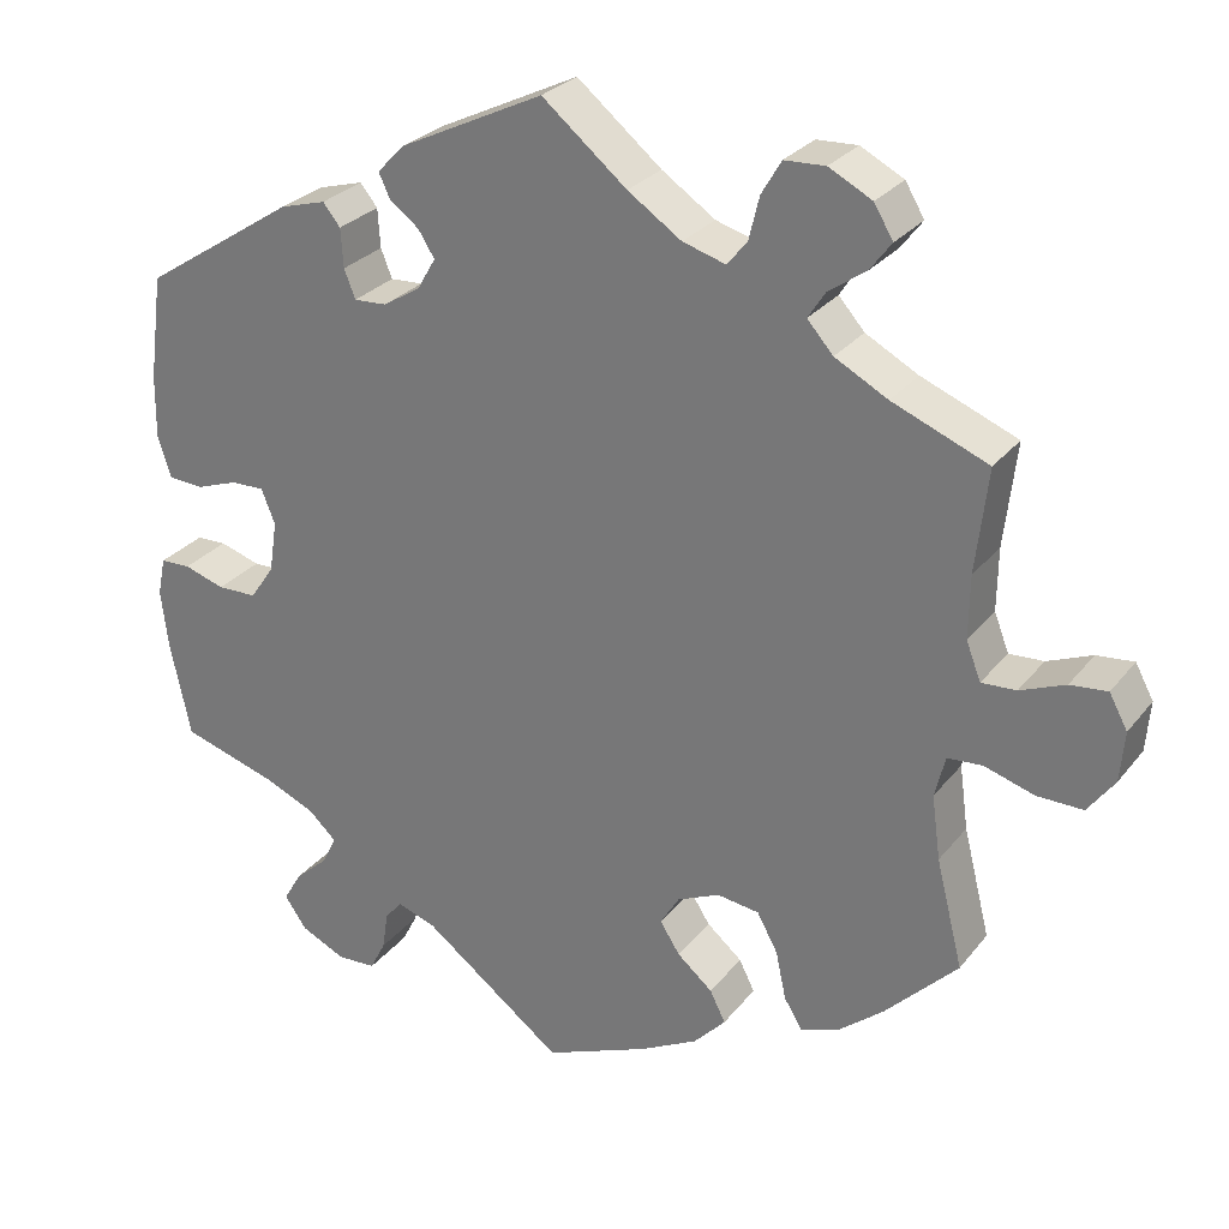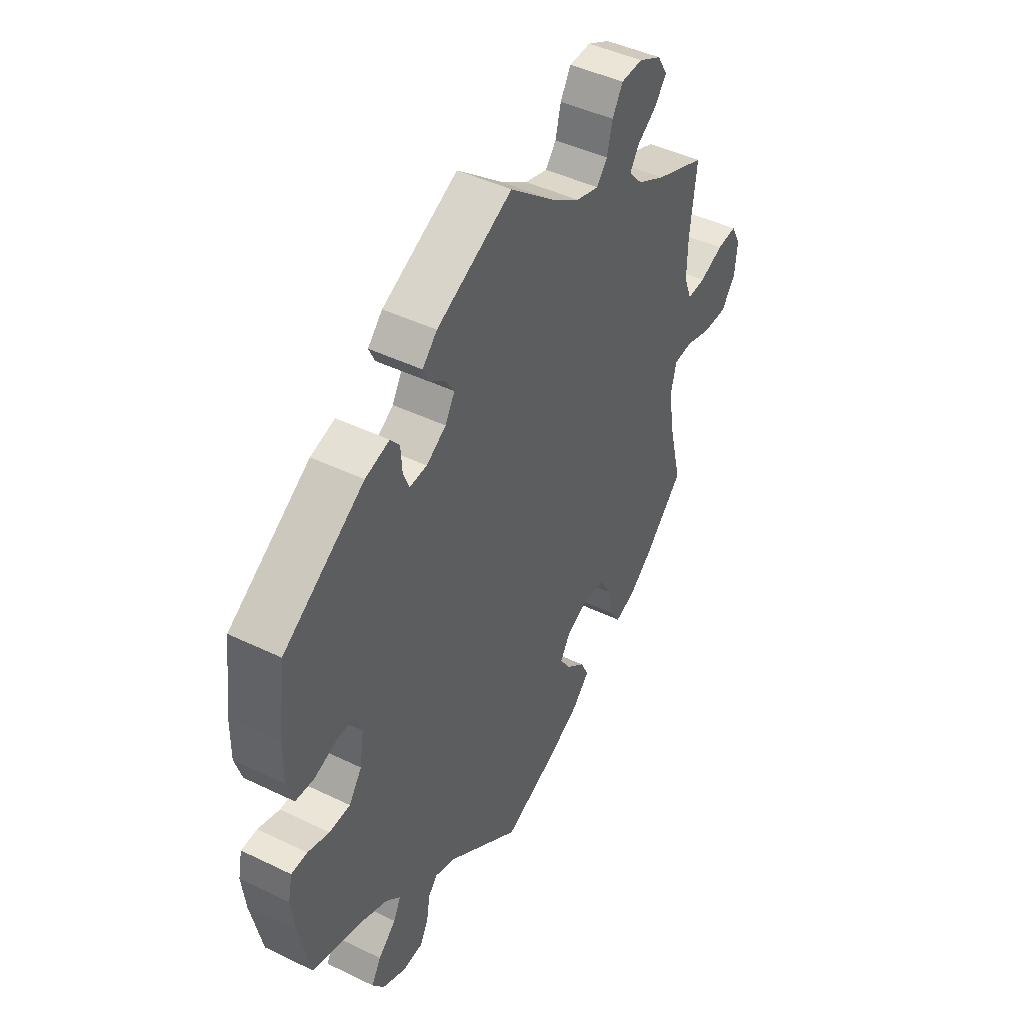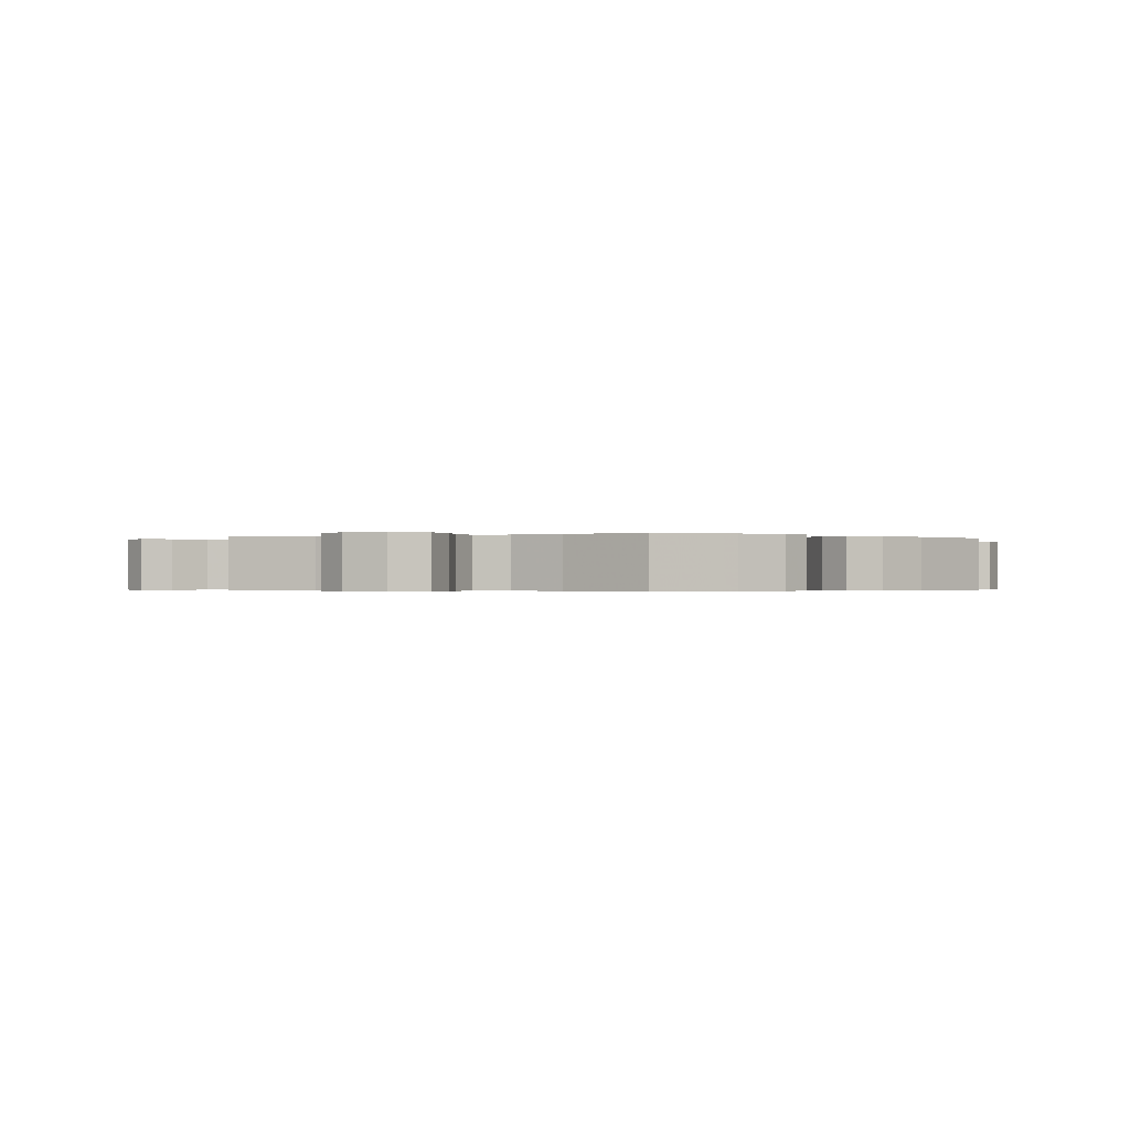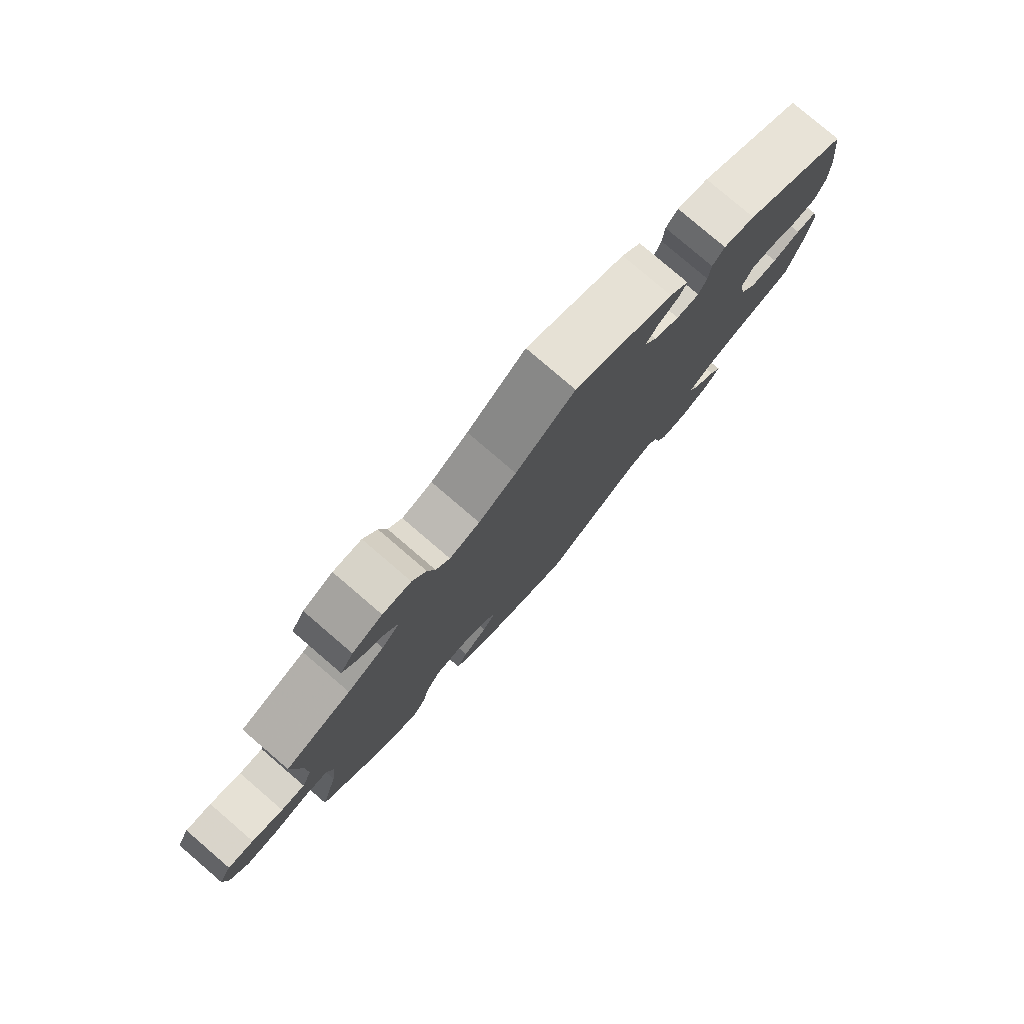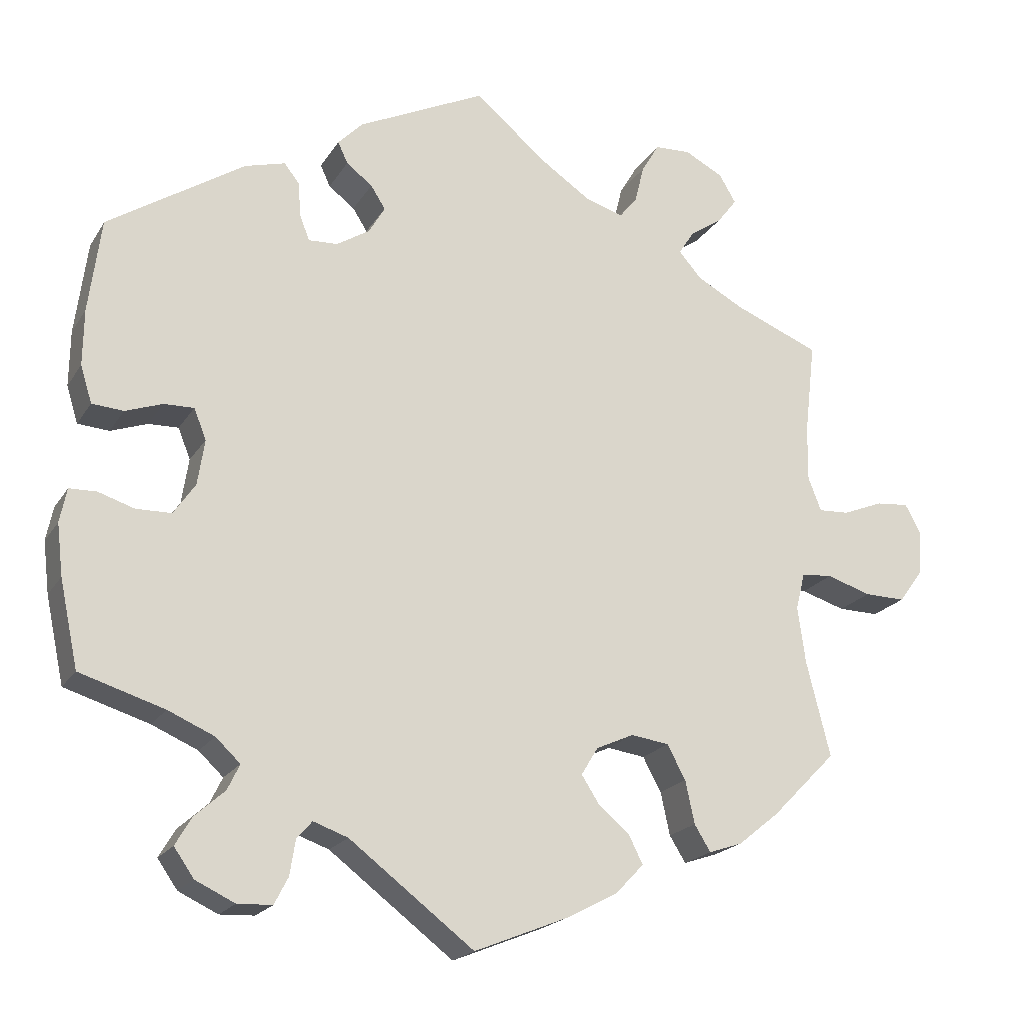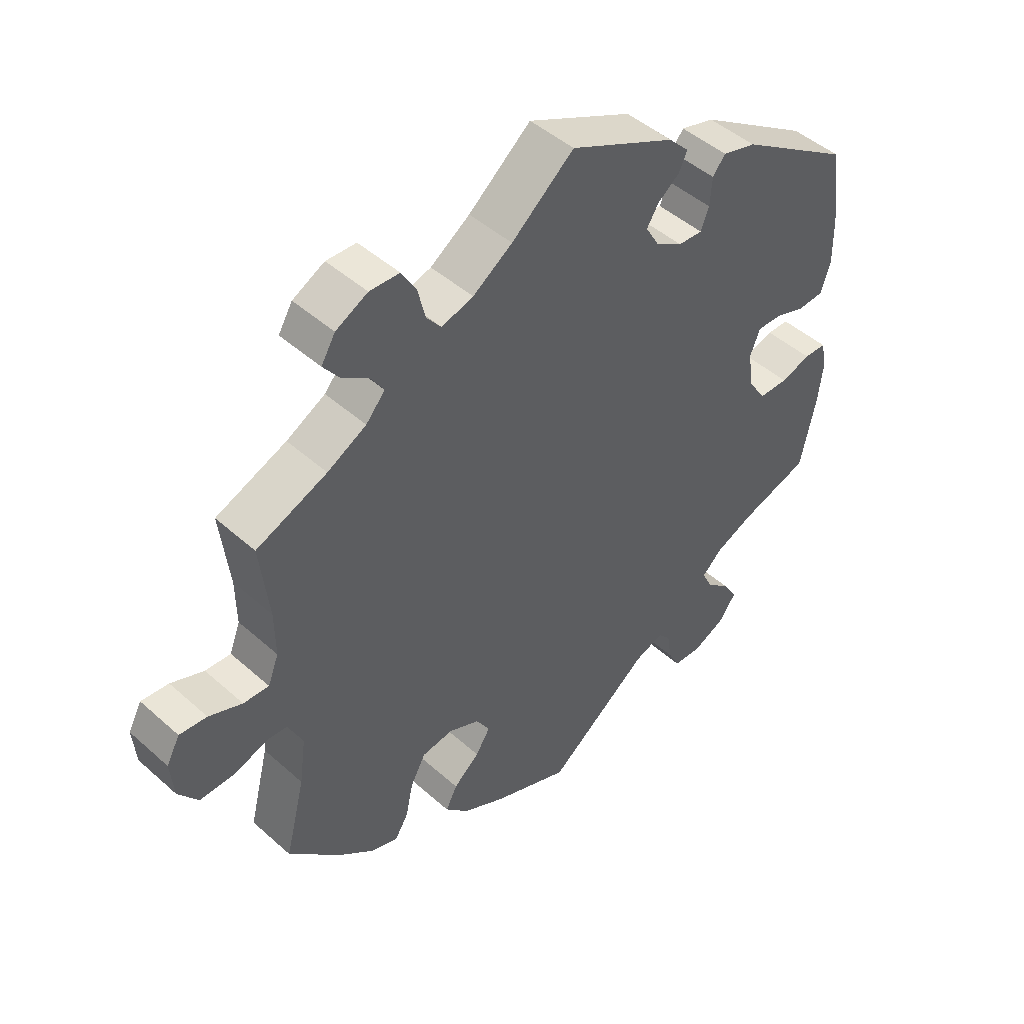
<metadata>
{"format":"obj","ext":"obj","renderer":"f3d","projection":"perspective","resolution":1024,"background":"white","views":[{"elev":27.6,"azim":29.9,"up":"+Z"},{"elev":45.0,"azim":-60.7,"up":"+Z"},{"elev":-0.4,"azim":112.3,"up":"+Y"},{"elev":79.5,"azim":130.6,"up":"+Z"},{"elev":-20.1,"azim":-23.1,"up":"+Z"},{"elev":46.7,"azim":135.3,"up":"+Z"}]}
</metadata>
<code>
v 0.487 0.07 0.17
v 0.486 0.07 0.098
v 0.503 0.07 0.054
v 0.543 0.07 0.056
v 0.595 0.07 0.077
v 0.638 0.07 0.081
v 0.659 0.07 0.042
v 0.654 0.07 -0.016
v 0.623 0.07 -0.058
v 0.57 0.07 -0.057
v 0.512 0.07 -0.039
v 0.472 0.07 -0.042
v 0.46 0.07 -0.09
v 0.47 0.07 -0.164
v 0.501 0.07 -0.288
v 0.417 0.07 -0.373
v 0.364 0.07 -0.416
v 0.32 0.07 -0.431
v 0.299 0.07 -0.397
v 0.287 0.07 -0.341
v 0.263 0.07 -0.297
v 0.214 0.07 -0.29
v 0.165 0.07 -0.312
v 0.143 0.07 -0.348
v 0.166 0.07 -0.384
v 0.207 0.07 -0.419
v 0.225 0.07 -0.455
v 0.188 0.07 -0.494
v 0.121 0.07 -0.529
v 0 0.07 -0.578
v -0.162 0.07 -0.455
v -0.207 0.07 -0.439
v -0.227 0.07 -0.462
v -0.234 0.07 -0.507
v -0.252 0.07 -0.542
v -0.297 0.07 -0.544
v -0.348 0.07 -0.52
v -0.374 0.07 -0.483
v -0.353 0.07 -0.447
v -0.314 0.07 -0.412
v -0.298 0.07 -0.379
v -0.33 0.07 -0.349
v -0.39 0.07 -0.323
v -0.5 0.07 -0.289
v -0.524 0.07 -0.177
v -0.532 0.07 -0.11
v -0.523 0.07 -0.066
v -0.488 0.07 -0.065
v -0.441 0.07 -0.08
v -0.395 0.07 -0.079
v -0.367 0.07 -0.038
v -0.358 0.07 0.021
v -0.374 0.07 0.061
v -0.413 0.07 0.06
v -0.461 0.07 0.043
v -0.502 0.07 0.046
v -0.517 0.07 0.094
v -0.516 0.07 0.167
v -0.5 0.07 0.289
v -0.323 0.07 0.404
v -0.27 0.07 0.419
v -0.25 0.07 0.394
v -0.247 0.07 0.349
v -0.234 0.07 0.316
v -0.196 0.07 0.318
v -0.153 0.07 0.345
v -0.132 0.07 0.381
v -0.151 0.07 0.411
v -0.185 0.07 0.437
v -0.198 0.07 0.465
v -0.166 0.07 0.498
v 0 0.07 0.578
v 0.098 0.07 0.497
v 0.16 0.07 0.455
v 0.21 0.07 0.44
v 0.233 0.07 0.469
v 0.245 0.07 0.518
v 0.268 0.07 0.557
v 0.315 0.07 0.559
v 0.365 0.07 0.533
v 0.387 0.07 0.496
v 0.362 0.07 0.463
v 0.319 0.07 0.433
v 0.299 0.07 0.402
v 0.329 0.07 0.368
v 0.39 0.07 0.335
v 0.501 0.07 0.29
v 0.487 0 0.17
v 0.486 0 0.098
v 0.503 0 0.054
v 0.543 0 0.056
v 0.595 0 0.077
v 0.638 0 0.081
v 0.659 0 0.042
v 0.654 0 -0.016
v 0.623 0 -0.058
v 0.57 0 -0.057
v 0.512 0 -0.039
v 0.472 0 -0.042
v 0.46 0 -0.09
v 0.47 0 -0.164
v 0.501 0 -0.288
v 0.417 0 -0.373
v 0.364 0 -0.416
v 0.32 0 -0.431
v 0.299 0 -0.397
v 0.287 0 -0.341
v 0.263 0 -0.297
v 0.214 0 -0.29
v 0.165 0 -0.312
v 0.143 0 -0.348
v 0.166 0 -0.384
v 0.207 0 -0.419
v 0.225 0 -0.455
v 0.188 0 -0.494
v 0.121 0 -0.529
v 0 0 -0.578
v -0.162 0 -0.455
v -0.207 0 -0.439
v -0.227 0 -0.462
v -0.234 0 -0.507
v -0.252 0 -0.542
v -0.297 0 -0.544
v -0.348 0 -0.52
v -0.374 0 -0.483
v -0.353 0 -0.447
v -0.314 0 -0.412
v -0.298 0 -0.379
v -0.33 0 -0.349
v -0.39 0 -0.323
v -0.5 0 -0.289
v -0.524 0 -0.177
v -0.532 0 -0.11
v -0.523 0 -0.066
v -0.488 0 -0.065
v -0.441 0 -0.08
v -0.395 0 -0.079
v -0.367 0 -0.038
v -0.358 0 0.021
v -0.374 0 0.061
v -0.413 0 0.06
v -0.461 0 0.043
v -0.502 0 0.046
v -0.517 0 0.094
v -0.516 0 0.167
v -0.5 0 0.289
v -0.323 0 0.404
v -0.27 0 0.419
v -0.25 0 0.394
v -0.247 0 0.349
v -0.234 0 0.316
v -0.196 0 0.318
v -0.153 0 0.345
v -0.132 0 0.381
v -0.151 0 0.411
v -0.185 0 0.437
v -0.198 0 0.465
v -0.166 0 0.498
v 0 0 0.578
v 0.098 0 0.497
v 0.16 0 0.455
v 0.21 0 0.44
v 0.233 0 0.469
v 0.245 0 0.518
v 0.268 0 0.557
v 0.315 0 0.559
v 0.365 0 0.533
v 0.387 0 0.496
v 0.362 0 0.463
v 0.319 0 0.433
v 0.299 0 0.402
v 0.329 0 0.368
v 0.39 0 0.335
v 0.501 0 0.29
f 86 87 1
f 85 86 1 2
f 84 85 2 3
f 80 81 82 83
f 80 83 84
f 79 80 84
f 76 77 78 79
f 75 76 79 84
f 74 75 84 3
f 70 71 72 73
f 68 69 70 73
f 67 68 73 74
f 66 67 74 3
f 60 61 62 63
f 60 63 64
f 59 60 64
f 58 59 64 65
f 54 55 56 57
f 53 54 57 58
f 46 47 48 49
f 46 49 50
f 43 44 45 46
f 42 43 46 50
f 41 42 50 51
f 37 38 39 40
f 37 40 41
f 36 37 41
f 33 34 35 36
f 33 36 41
f 32 33 41 51
f 28 29 30 31
f 25 26 27 28
f 24 25 28 31
f 23 24 31 32
f 17 18 19 20
f 17 20 21
f 14 15 16 17
f 13 14 17 21
f 12 13 21 22
f 8 9 10 11
f 8 11 12
f 7 8 12
f 4 5 6 7
f 3 4 7 12
f 65 66 3 12
f 53 58 65 12
f 23 32 51 52
f 23 52 53
f 12 22 23 53
f 88 174 173
f 89 88 173 172
f 90 89 172 171
f 170 169 168 167
f 171 170 167
f 171 167 166
f 166 165 164 163
f 171 166 163 162
f 90 171 162 161
f 160 159 158 157
f 160 157 156 155
f 161 160 155 154
f 90 161 154 153
f 150 149 148 147
f 151 150 147
f 151 147 146
f 152 151 146 145
f 144 143 142 141
f 145 144 141 140
f 136 135 134 133
f 137 136 133
f 133 132 131 130
f 137 133 130 129
f 138 137 129 128
f 127 126 125 124
f 128 127 124
f 128 124 123
f 123 122 121 120
f 128 123 120
f 138 128 120 119
f 118 117 116 115
f 115 114 113 112
f 118 115 112 111
f 119 118 111 110
f 107 106 105 104
f 108 107 104
f 104 103 102 101
f 108 104 101 100
f 109 108 100 99
f 98 97 96 95
f 99 98 95
f 99 95 94
f 94 93 92 91
f 99 94 91 90
f 99 90 153 152
f 99 152 145 140
f 139 138 119 110
f 140 139 110
f 140 110 109 99
f 1 88 89 2
f 2 89 90 3
f 3 90 91 4
f 4 91 92 5
f 5 92 93 6
f 6 93 94 7
f 7 94 95 8
f 8 95 96 9
f 9 96 97 10
f 10 97 98 11
f 11 98 99 12
f 12 99 100 13
f 13 100 101 14
f 14 101 102 15
f 15 102 103 16
f 16 103 104 17
f 17 104 105 18
f 18 105 106 19
f 19 106 107 20
f 20 107 108 21
f 21 108 109 22
f 22 109 110 23
f 23 110 111 24
f 24 111 112 25
f 25 112 113 26
f 26 113 114 27
f 27 114 115 28
f 28 115 116 29
f 29 116 117 30
f 30 117 118 31
f 31 118 119 32
f 32 119 120 33
f 33 120 121 34
f 34 121 122 35
f 35 122 123 36
f 36 123 124 37
f 37 124 125 38
f 38 125 126 39
f 39 126 127 40
f 40 127 128 41
f 41 128 129 42
f 42 129 130 43
f 43 130 131 44
f 44 131 132 45
f 45 132 133 46
f 46 133 134 47
f 47 134 135 48
f 48 135 136 49
f 49 136 137 50
f 50 137 138 51
f 51 138 139 52
f 52 139 140 53
f 53 140 141 54
f 54 141 142 55
f 55 142 143 56
f 56 143 144 57
f 57 144 145 58
f 58 145 146 59
f 59 146 147 60
f 60 147 148 61
f 61 148 149 62
f 62 149 150 63
f 63 150 151 64
f 64 151 152 65
f 65 152 153 66
f 66 153 154 67
f 67 154 155 68
f 68 155 156 69
f 69 156 157 70
f 70 157 158 71
f 71 158 159 72
f 72 159 160 73
f 73 160 161 74
f 74 161 162 75
f 75 162 163 76
f 76 163 164 77
f 77 164 165 78
f 78 165 166 79
f 79 166 167 80
f 80 167 168 81
f 81 168 169 82
f 82 169 170 83
f 83 170 171 84
f 84 171 172 85
f 85 172 173 86
f 86 173 174 87
f 87 174 88 1

</code>
